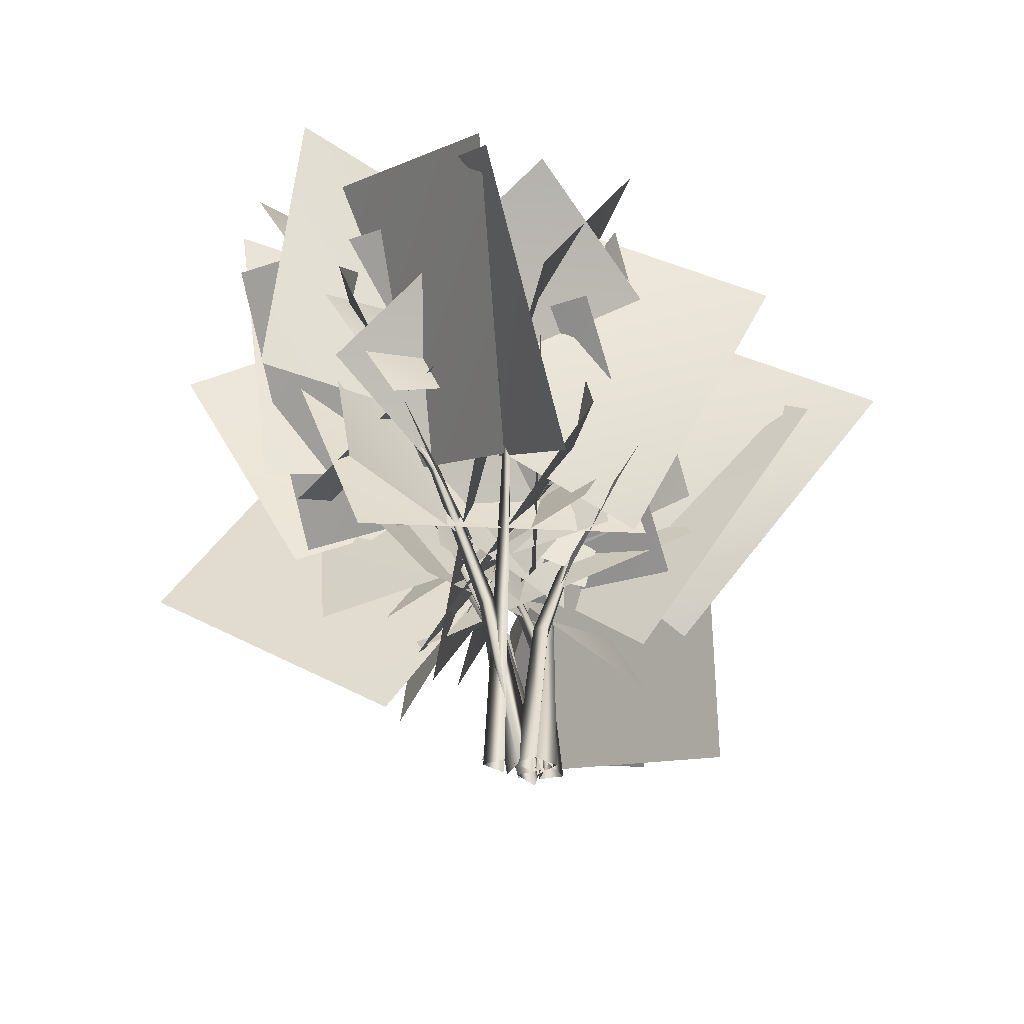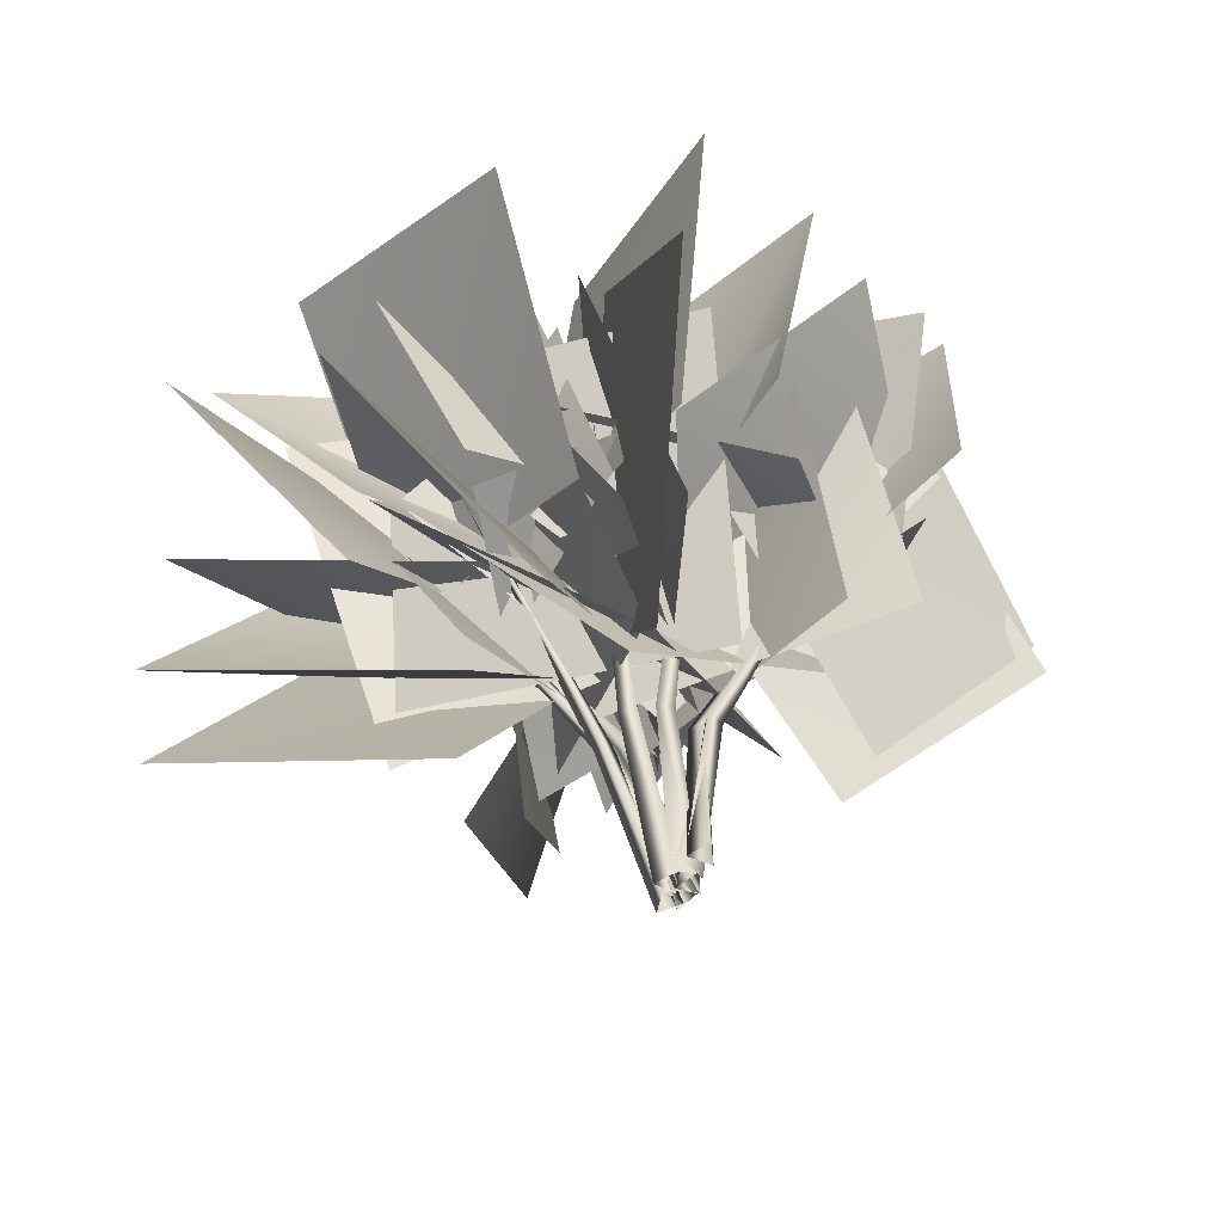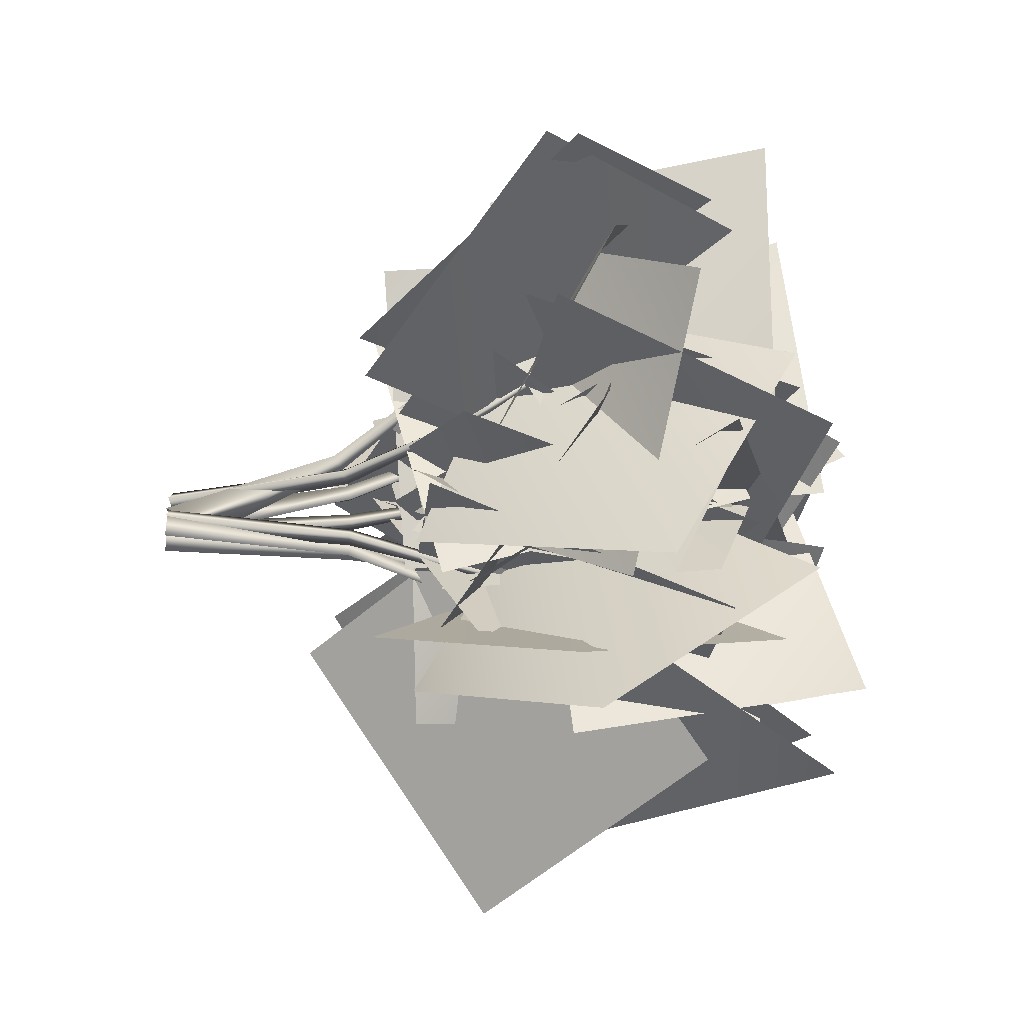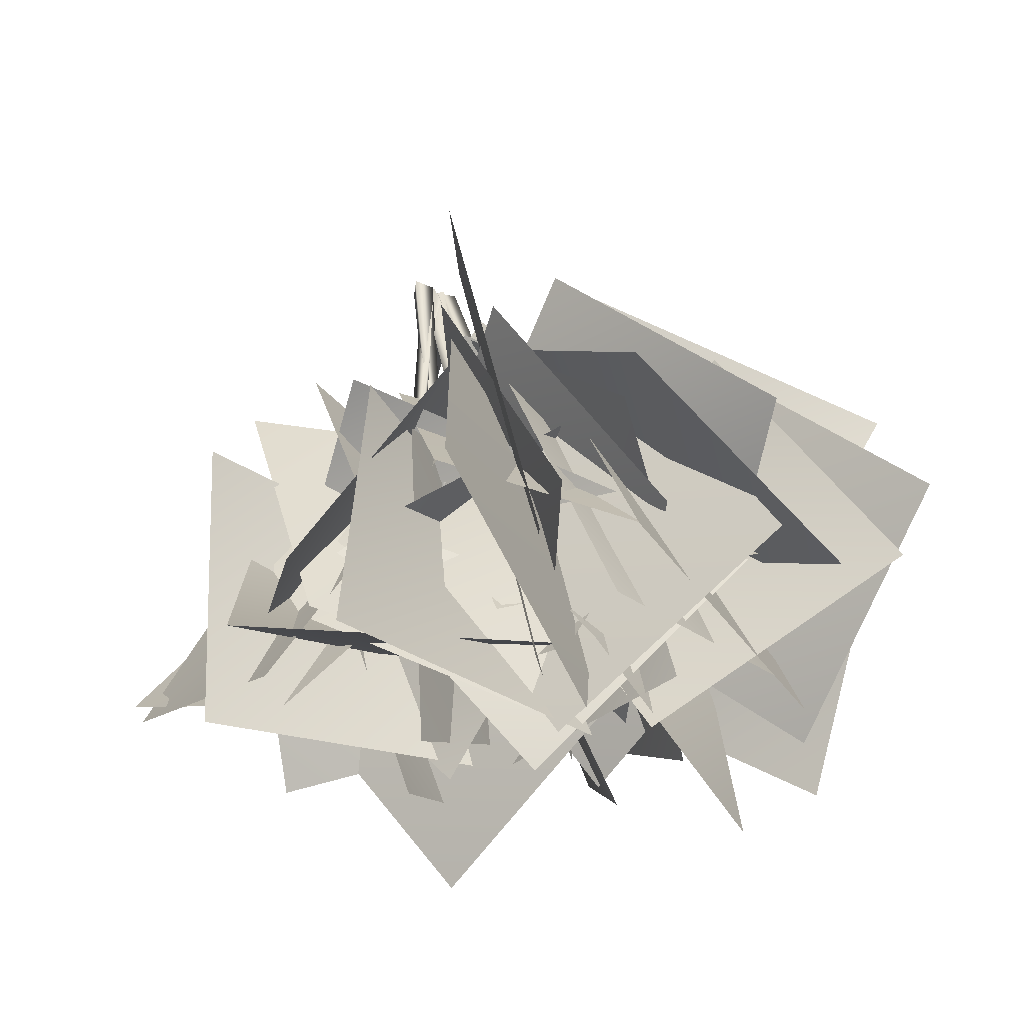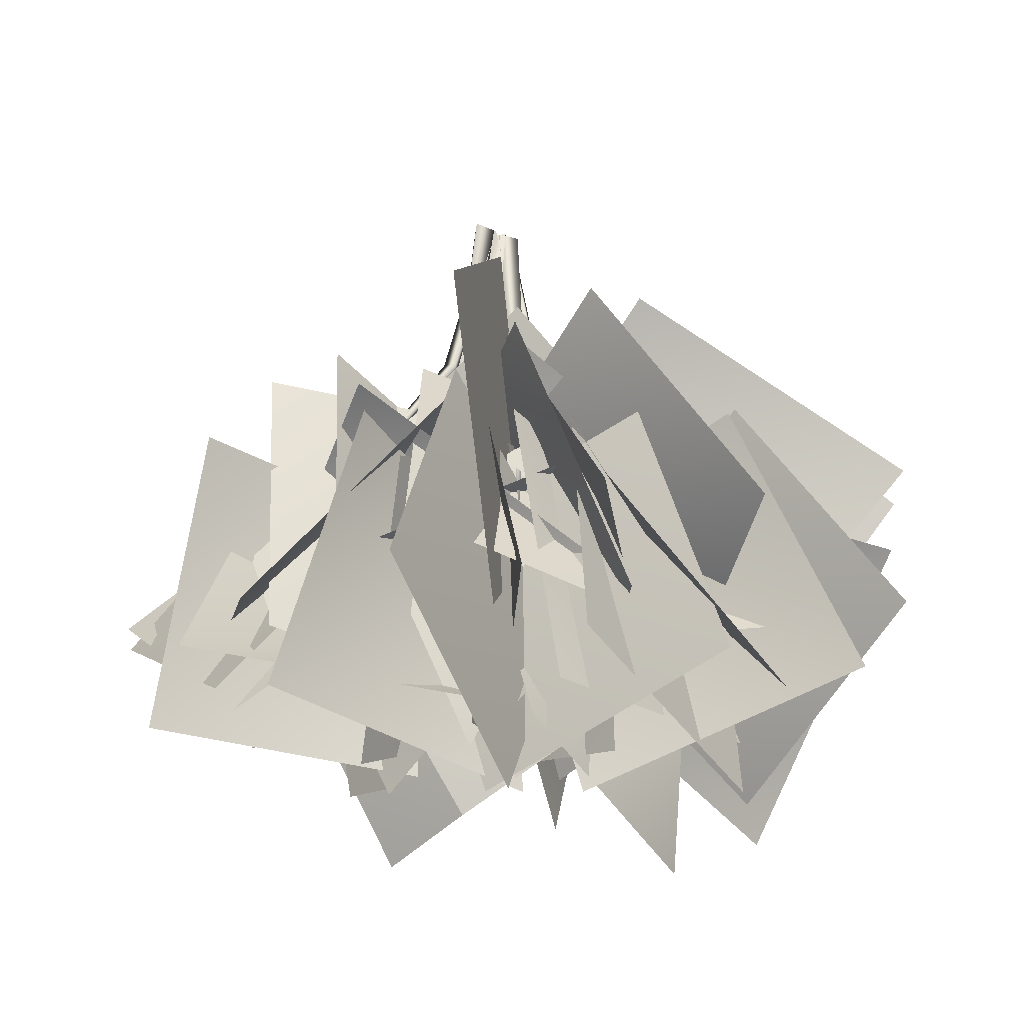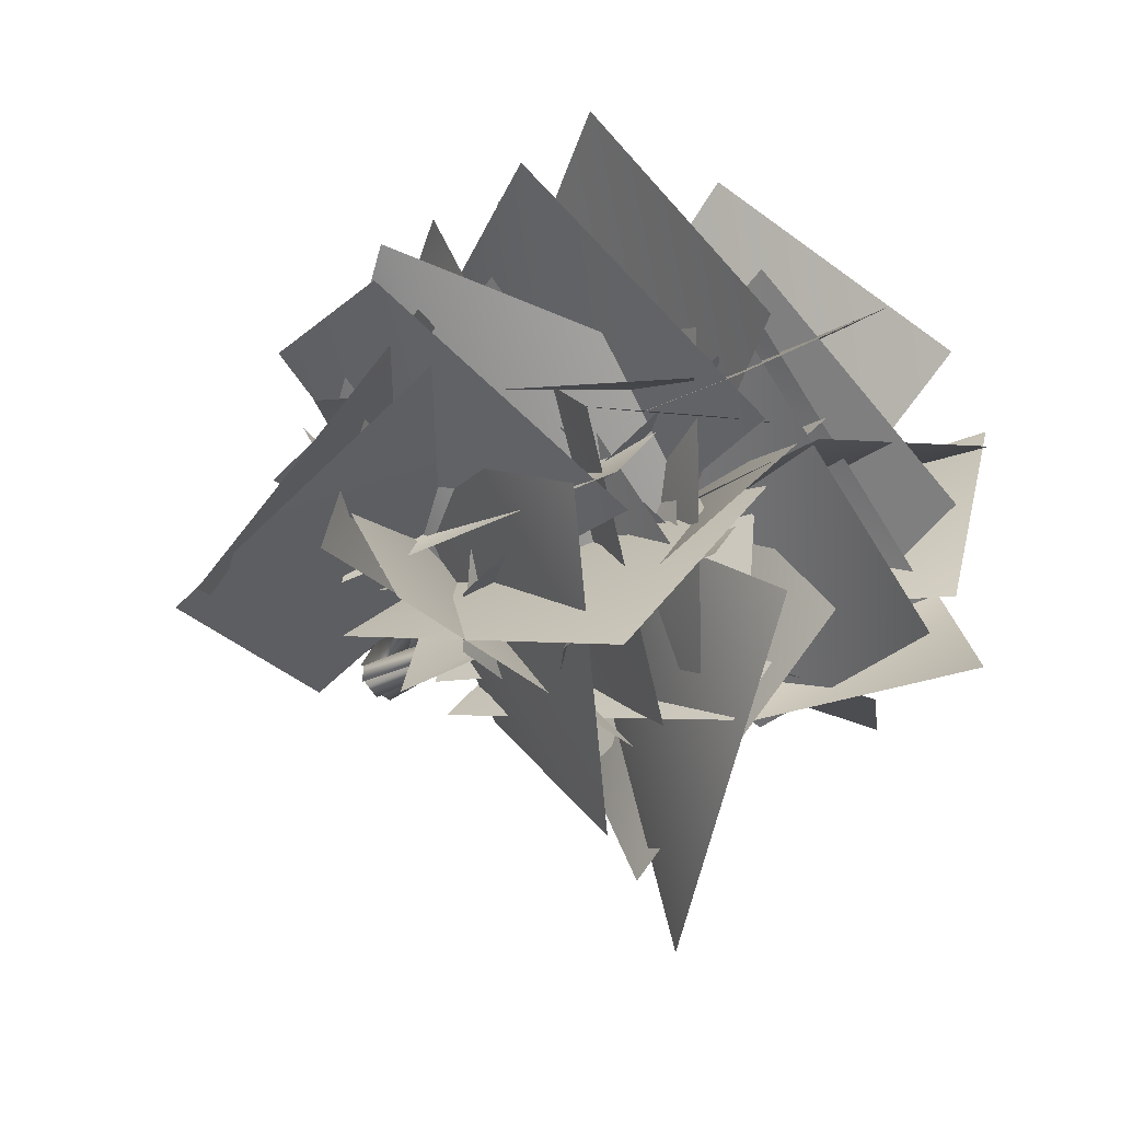
<metadata>
{"format":"obj","ext":"obj","renderer":"f3d","projection":"perspective","resolution":1024,"background":"white","views":[{"elev":-47.7,"azim":112.1,"up":"+Y"},{"elev":34.8,"azim":-10.8,"up":"+Z"},{"elev":-73.1,"azim":89.6,"up":"+Z"},{"elev":45.9,"azim":163.9,"up":"+Z"},{"elev":59.9,"azim":175.4,"up":"+Z"},{"elev":-20.8,"azim":144.8,"up":"+Z"}]}
</metadata>
<code>
o lilac128
v -0.04815 -0.3018 0.08017
v -0.03089 0.8911 0.2332
v -0.06348 -0.2966 -0.07067
v -0.05038 0.9297 0.1324
v -0.1826 -0.299 0.01708
v -0.1311 0.9103 0.1998
v -0.04403 1.787 0.5587
v 0.01235 1.771 0.5777
v 0.004216 1.803 0.5242
v 0.04493 2.555 1.012
v -0.0722 -0.302 -0.02933
v -0.04575 0.9235 -0.1422
v -0.1427 0.9137 -0.09715
v 0.05265 -0.2954 0.05659
v -0.05388 0.9337 -0.036
v 0.06287 -0.299 -0.09095
v -0.2716 1.841 -0.2635
v -0.3268 1.831 -0.2378
v -0.278 1.851 -0.2032
v -0.5679 2.671 -0.4274
v 0.0493 -0.3082 0.05645
v 0.07407 0.9054 0.2246
v -0.09537 -0.2973 0.08811
v 0.1779 0.8846 0.207
v -0.05349 0.01586 -0.05358
v 0.1135 0.9221 0.1266
v 0.4171 1.758 0.4902
v 0.384 1.784 0.4436
v 0.3578 1.772 0.4979
v 0.6622 2.512 0.892
v -0.09019 -0.3048 -0.03518
v -0.05685 -0.3013 -0.1798
v -0.2302 0.8946 -0.01586
v 0.05382 -0.2951 -0.08187
v -0.1309 0.9308 -0.04496
v -0.2058 0.912 -0.1189
v -0.597 1.77 0.03511
v -0.5933 1.755 0.0949
v -0.5469 1.787 0.06637
v -1.08 2.466 0.3224
v 0.1248 -0.3087 0.09351
v 0.3346 0.8939 0.08475
v 0.1105 -0.2933 0.2405
v 0.3439 0.8704 -0.0196
v -0.01097 -0.2842 0.1566
v 0.2509 0.9122 0.02081
v 0.7542 1.714 -0.1415
v 0.7611 1.692 -0.1987
v 0.7139 1.732 -0.1845
v 1.254 2.417 -0.3896
v -0.1338 -0.3031 -0.03368
v -0.2615 0.9128 -0.05158
v -0.1653 -0.302 -0.1788
v -0.2264 0.8968 0.04862
v -0.02331 -0.2986 -0.1375
v -0.1583 0.9309 -0.0303
v -0.4795 1.788 0.2495
v -0.4513 1.77 0.3013
v -0.4221 1.808 0.2597
v -0.7756 2.452 0.7749
v 0.06924 -0.3181 0.02668
v -0.02611 -0.296 0.1383
v 0.4219 0.8149 0.1061
v -0.07491 0.02615 -0.000326
v 0.3339 0.8714 0.07288
v 0.3482 0.8487 0.1764
v 0.9308 1.592 0.2906
v 0.9655 1.566 0.2468
v 0.926 1.613 0.233
v 1.64 2.096 0.489
v -0.08284 2.151 -0.2388
v 0.3738 1.777 2.573
v 0.00135 0.5467 0.9809
v 0.2664 3.381 1.355
v 0.4821 1.735 -0.4002
v -1.45 2.808 1.465
v -0.5636 0.9628 1.142
v -0.9663 3.18 -0.6589
v -0.622 2.407 1.005
v 2.082 2.468 0.4621
v 0.6053 1.206 0.125
v 0.5185 3.979 0.45
v 0.3684 2.069 1.413
v 0.007232 3.339 -1.014
v -0.3851 1.544 -0.2833
v 0.4394 3.904 0.8136
v -0.3398 2.634 0.07798
v 0.8591 3.467 2.277
v 0.3805 1.786 1.534
v 0.2545 4.34 0.7779
v 0.7995 2.406 0.3658
v -1.116 3.812 1.417
v -0.7588 2.013 1.246
v 0.3823 4.191 0.4245
v -0.4051 1.797 -1.057
v -0.4632 2.743 1.676
v 0.03322 0.9673 0.7289
v -0.7989 3.584 -0.1293
v 0.524 1.486 -0.8727
v -1.417 3.233 0.31
v -0.8958 1.278 0.545
v -0.1605 3.412 -1.276
v -0.56 1.982 0.6807
v 1.011 3.412 -1.082
v -0.03725 1.741 -1.161
v -0.44 3.992 0.4515
v 0.321 2.35 0.3151
v -0.3899 2.549 -2.42
v -0.9183 1.373 -0.7951
v -0.0841 4.009 -0.6925
v -1.168 2.422 -0.8882
v 0.07068 3.89 0.8754
v 0.2805 2.173 0.2063
v -0.851 4.316 -0.8755
v -0.2514 2.593 -1.187
v -2.408 2.644 0.3257
v -0.6358 2.003 0.5049
v -1.427 4.138 -0.9148
v 0.204 1.451 -0.6689
v 0.08408 3.23 1.571
v 0.3028 1.224 1.333
v 0.2506 3.455 -0.4442
v 0.5397 1.379 -0.6341
v -0.5917 3.248 1.216
v -0.03288 1.296 1.298
v -0.3851 3.27 -0.8273
v 0.3682 1.861 1.45
v 2.111 2.65 -0.4997
v 0.4172 1.719 -0.4738
v 1.783 3.229 1.384
v 0.7658 2.23 1.261
v 0.03867 3.024 -1.246
v 0.01962 1.35 -0.2855
v 1.15 3.827 0.1677
v 0.1046 2.332 -0.087
v 1.63 3.881 1.498
v 0.971 2.025 1.498
v 0.1443 4.135 0.2411
v 1.361 2.576 0.6447
v -1.085 3.43 0.7316
v -0.2853 1.781 0.7663
v 0.5328 4.211 0.1273
v -1.319 1.374 -0.3758
v 0.5168 3.31 0.6347
v 0.5504 1.309 0.3798
v -1.644 3.277 0.591
v 0.2722 2.069 -0.2388
v -2.663 1.838 -0.4872
v -1.041 0.6148 0.2428
v -1.34 3.303 -0.9068
v -0.7221 2.028 0.9968
v 1.147 2.616 -0.9034
v -0.4615 1.549 -0.854
v 1.097 2.756 1.065
v -0.5676 2.48 0.743
v -0.1975 2.44 -2
v -0.6159 1.096 -0.6002
v -0.5959 3.824 -0.641
v -1.354 2.413 -0.5163
v -0.2751 3.638 1.5
v -0.355 1.894 0.9294
v -1.256 4.161 0.04349
v -0.2611 2.547 -0.3698
v -2.29 3.398 1.035
v -1.448 1.76 0.7828
v -1.341 4.031 -0.4681
v -0.08896 1.564 -0.8272
v 1.204 2.962 1.297
v 1.142 1.041 0.6825
v 0.311 3.565 -0.4601
v 0.9926 1.704 -0.8718
v -1.259 2.427 0.7234
v 0.06064 0.9015 0.7271
v 0.1285 3.639 -0.4046
v 0.3256 2.382 0.3864
v 2.751 2.204 -0.8513
v 1.186 1.079 -0.7458
v 1.921 3.467 0.3512
v 1.399 2.062 0.4588
v 0.4141 2.989 -1.947
v 0.1134 1.399 -0.8182
v 1.246 3.837 -0.3093
v 0.4476 2.556 -0.8393
v 2.195 3.348 1.05
v 1.601 1.644 0.2539
v 0.01108 3.744 0.6131
v 1.741 2.281 -0.8344
v -0.2514 3.663 0.0906
v 0.3076 1.919 0.2489
v 1.022 3.976 -1.22
v -1.242 1.649 -0.1938
v 0.7645 2.804 1.529
v 0.5743 1.054 0.4518
v -1.017 3.447 0.8305
v 0.2599 1.944 -0.4309
v -2.638 1.915 0.0992
v -0.9274 0.7585 0.6889
v -1.116 3.418 -0.3296
v -1.1 2.385 0.7117
v 1.287 2.819 -0.648
v 0.1811 1.226 -0.1468
v 0.2055 3.806 0.7409
v 0.02218 1.846 1.117
v -1.446 3.697 -0.3553
v -0.9412 1.765 -0.5524
v -0.1066 3.775 1.097
v -1.066 2.628 -0.104
v -0.3963 3.096 2.366
v -0.1937 1.68 1.199
v -1.461 3.983 1.146
v 0.09706 2.341 0.02226
v -2.024 3.688 0.7648
v -1.356 1.966 1.073
v -0.2342 4.147 0.209
v -0.2884 1.297 -0.1619
v 1.656 3.136 0.829
v 1.597 1.139 0.5386
v -0.04421 3.383 -0.3472
v 1.403 1.669 -0.3153
v -1.139 2.492 0.6836
v -0.09442 0.767 0.692
v 0.2846 3.348 -0.4734
v 0.5675 2.184 0.9268
v 2.727 2.398 -0.7939
v 1.349 1.022 -0.4005
v 2.018 3.465 0.6592
v 1.826 1.892 0.5688
v 0.05472 2.765 -1.315
v 0.09 1.314 -0.04254
v 1.921 3.161 -0.9003
v 0.6682 1.891 -0.2531
v 2.433 3.684 0.6223
v 1.983 1.846 1.023
v 0.7984 3.724 -0.3232
v 1.651 2.101 -0.4396
v -0.3793 2.896 1.02
v 1 1.636 1.209
v 0.9901 3.89 -0.1961
f 2 1 3
f 3 4 2
f 5 4 3
f 5 6 4
f 2 8 7
f 4 8 2
f 4 9 8
f 6 9 4
f 8 10 7
f 11 13 12
f 14 13 11
f 14 15 13
f 16 15 14
f 13 17 12
f 13 18 17
f 15 18 13
f 15 19 18
f 18 20 17
f 21 22 23
f 21 24 22
f 25 24 21
f 25 26 24
f 26 27 24
f 26 28 27
f 28 30 27
f 34 33 31
f 34 35 33
f 33 38 37
f 35 38 33
f 35 39 38
f 36 39 35
f 41 42 43
f 41 44 42
f 45 44 41
f 45 46 44
f 44 47 42
f 44 48 47
f 46 48 44
f 46 49 48
f 48 50 47
f 51 52 53
f 51 54 52
f 55 54 51
f 55 56 54
f 54 57 52
f 54 58 57
f 56 58 54
f 56 59 58
f 64 63 61
f 64 65 63
f 63 68 67
f 65 68 63
f 65 69 68
f 66 69 65
f 1 6 5
f 1 2 6
f 2 7 6
f 6 7 9
f 9 10 8
f 7 10 9
f 11 12 16
f 16 12 15
f 12 19 15
f 12 17 19
f 19 20 18
f 17 20 19
f 23 26 25
f 23 22 26
f 24 29 22
f 24 27 29
f 22 28 26
f 22 29 28
f 27 30 29
f 29 30 28
f 31 36 32
f 31 33 36
f 32 35 34
f 32 36 35
f 33 37 36
f 36 37 39
f 38 40 37
f 39 40 38
f 37 40 39
f 43 46 45
f 43 42 46
f 42 49 46
f 42 47 49
f 49 50 48
f 47 50 49
f 53 56 55
f 53 52 56
f 52 59 56
f 52 57 59
f 58 60 57
f 59 60 58
f 57 60 59
f 61 66 62
f 61 63 66
f 62 65 64
f 62 66 65
f 63 67 66
f 66 67 69
f 68 70 67
f 69 70 68
f 67 70 69
f 71 72 73
f 71 74 72
f 75 76 77
f 75 78 76
f 79 80 81
f 79 82 80
f 83 84 85
f 83 86 84
f 87 88 89
f 87 90 88
f 91 92 93
f 91 94 92
f 95 96 97
f 95 98 96
f 99 100 101
f 99 102 100
f 103 104 105
f 103 106 104
f 107 108 109
f 107 110 108
f 111 112 113
f 111 114 112
f 115 116 117
f 115 118 116
f 119 120 121
f 119 122 120
f 123 124 125
f 123 126 124
f 127 128 129
f 127 130 128
f 131 132 133
f 131 134 132
f 135 136 137
f 135 138 136
f 139 140 141
f 139 142 140
f 143 144 145
f 143 146 144
f 147 148 149
f 147 150 148
f 151 152 153
f 151 154 152
f 155 156 157
f 155 158 156
f 159 160 161
f 159 162 160
f 163 164 165
f 163 166 164
f 167 168 169
f 167 170 168
f 171 172 173
f 171 174 172
f 175 176 177
f 175 178 176
f 179 180 181
f 179 182 180
f 183 184 185
f 183 186 184
f 187 188 189
f 187 190 188
f 191 192 193
f 191 194 192
f 195 196 197
f 195 198 196
f 199 200 201
f 199 202 200
f 203 204 205
f 203 206 204
f 207 208 209
f 207 210 208
f 211 212 213
f 211 214 212
f 215 216 217
f 215 218 216
f 219 220 221
f 219 222 220
f 223 224 225
f 223 226 224
f 227 228 229
f 227 230 228
f 231 232 233
f 231 234 232
f 235 236 237
f 235 238 236

</code>
